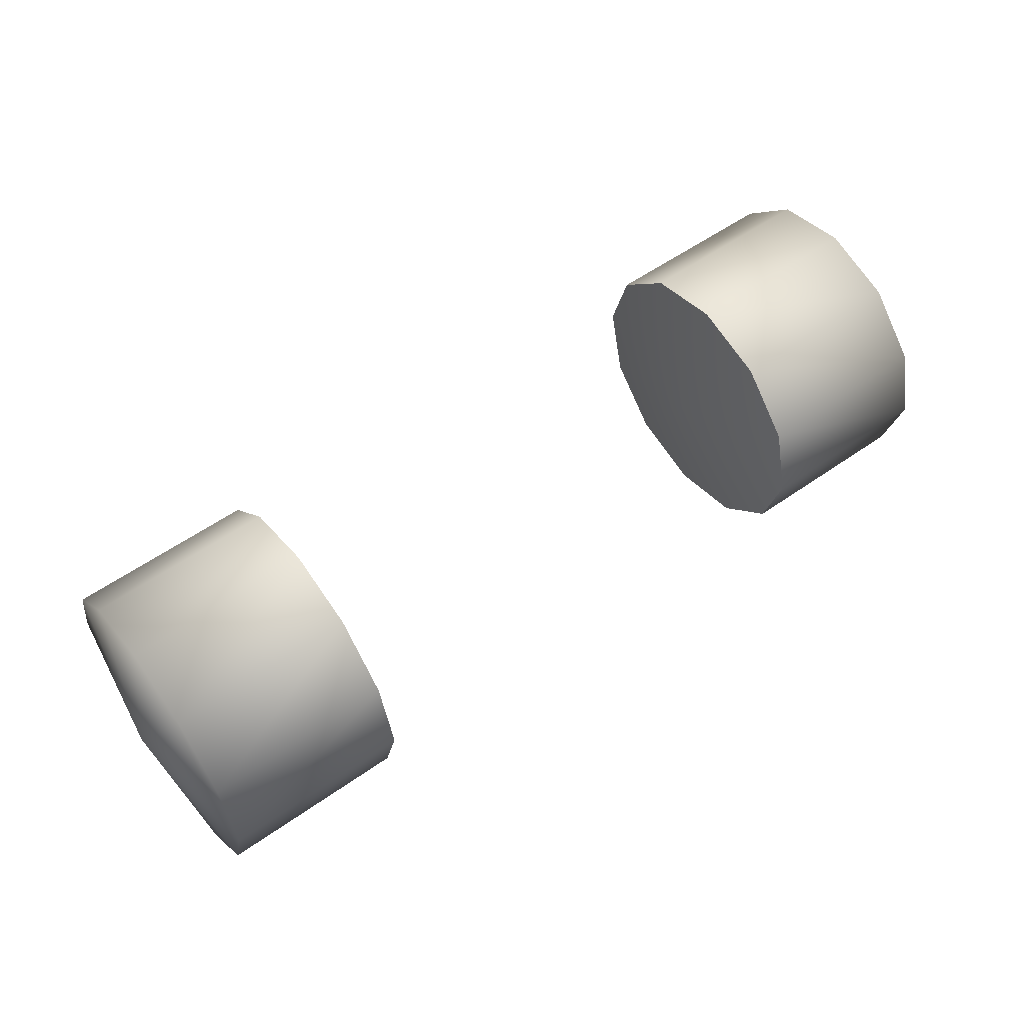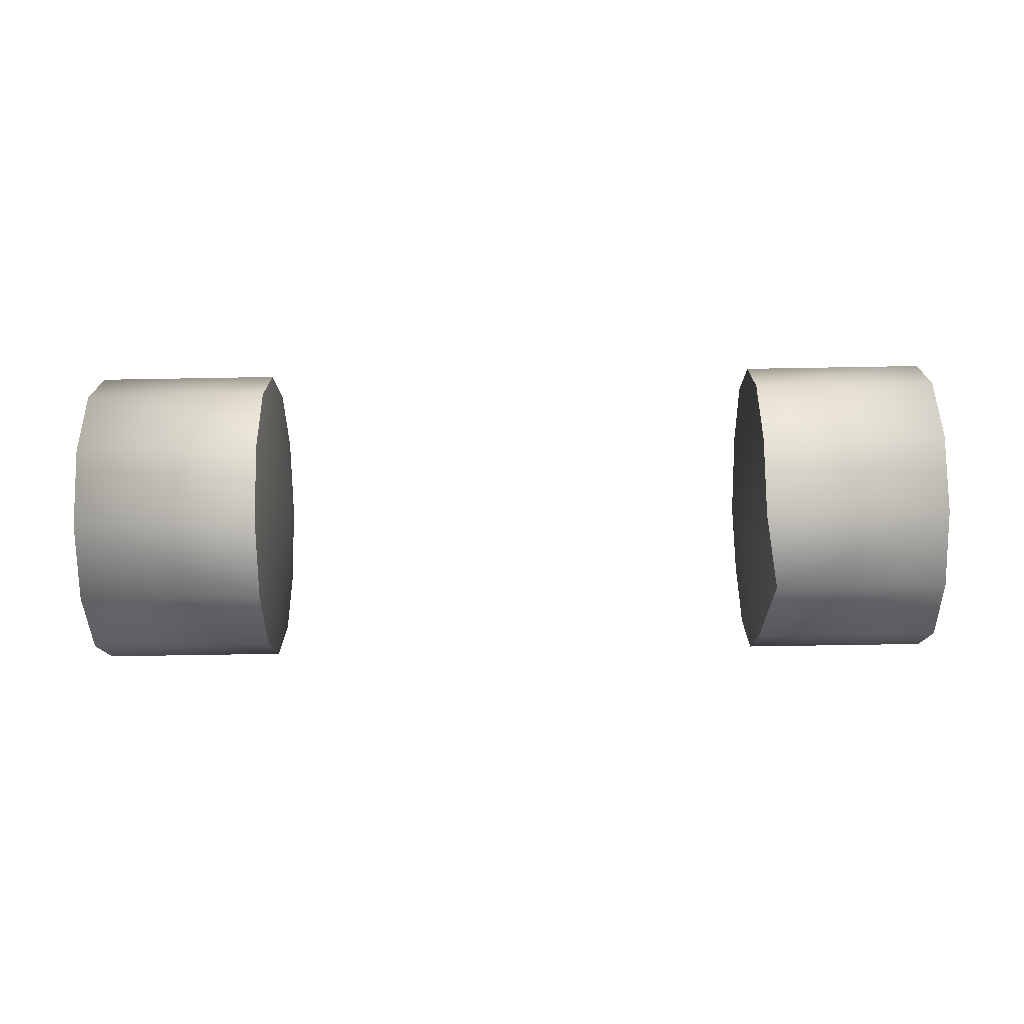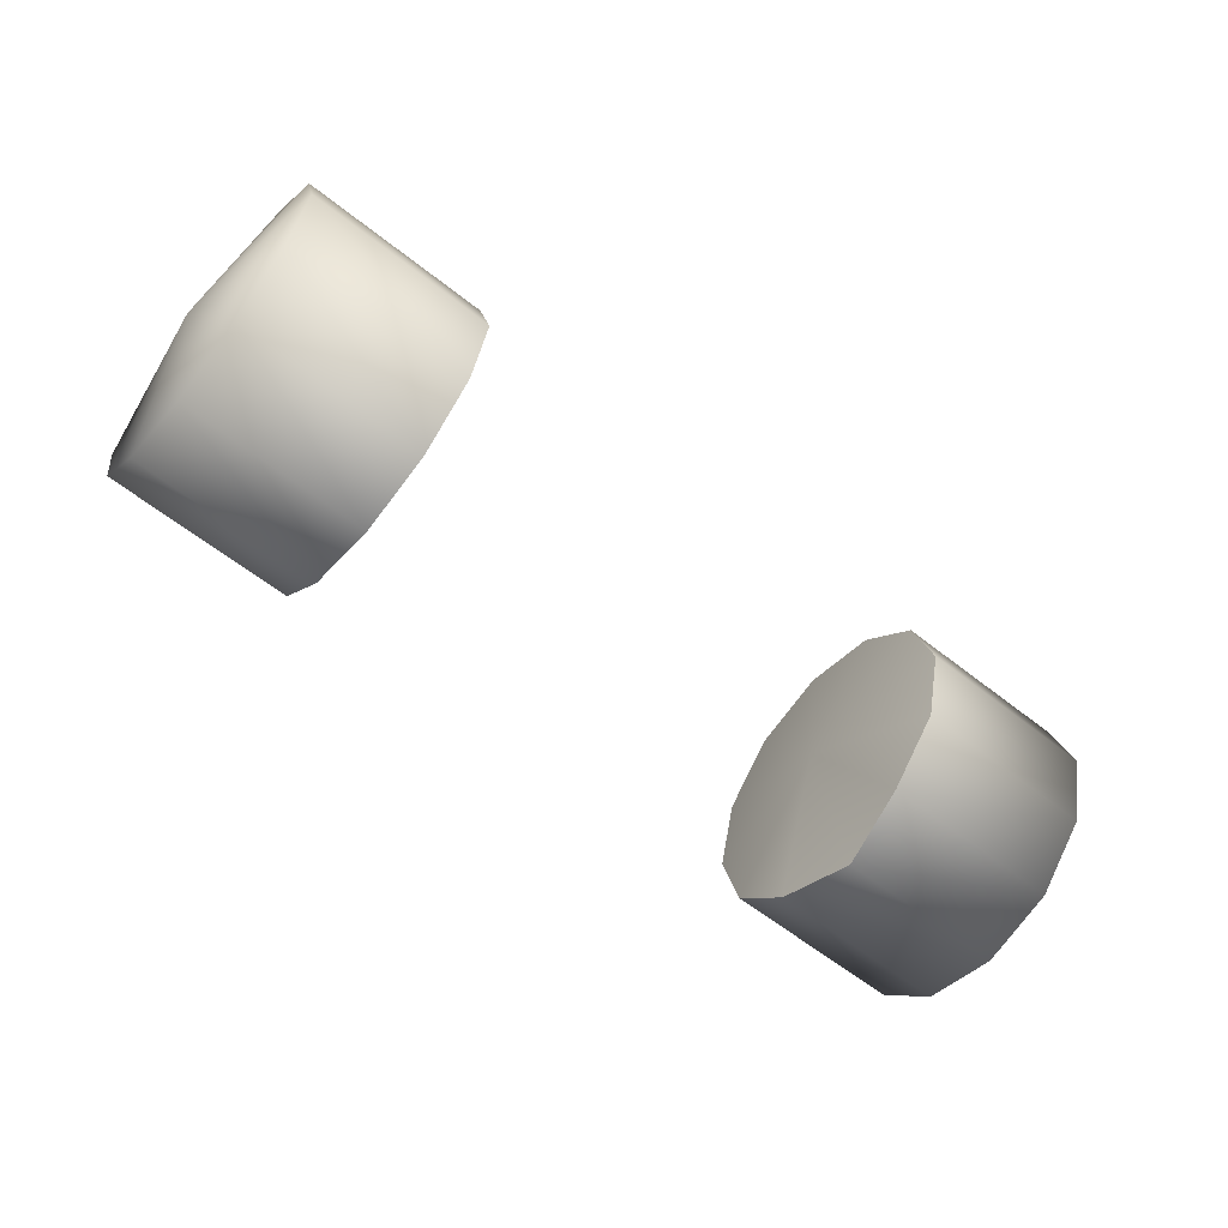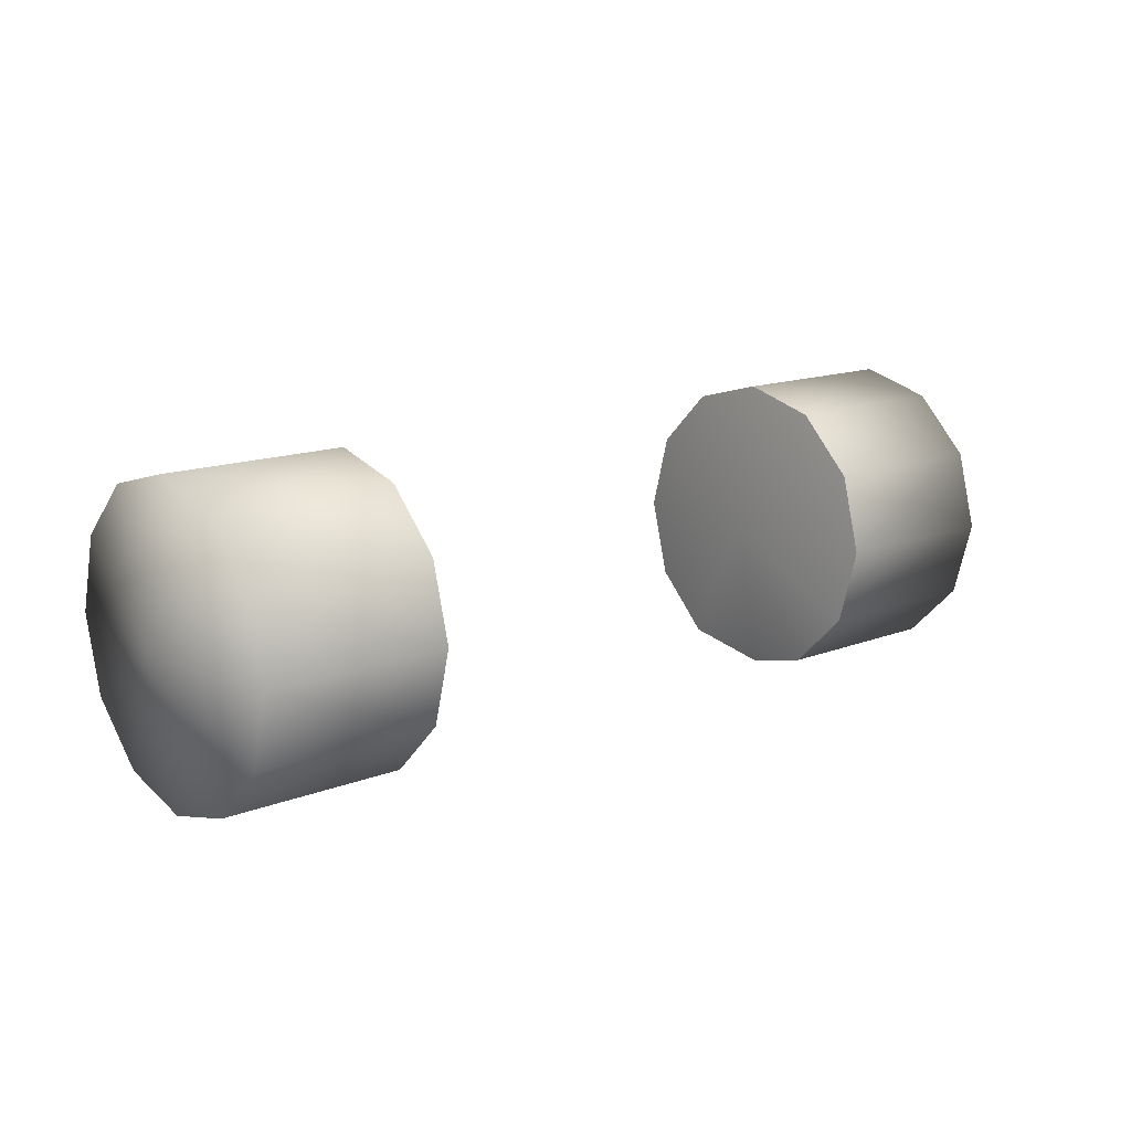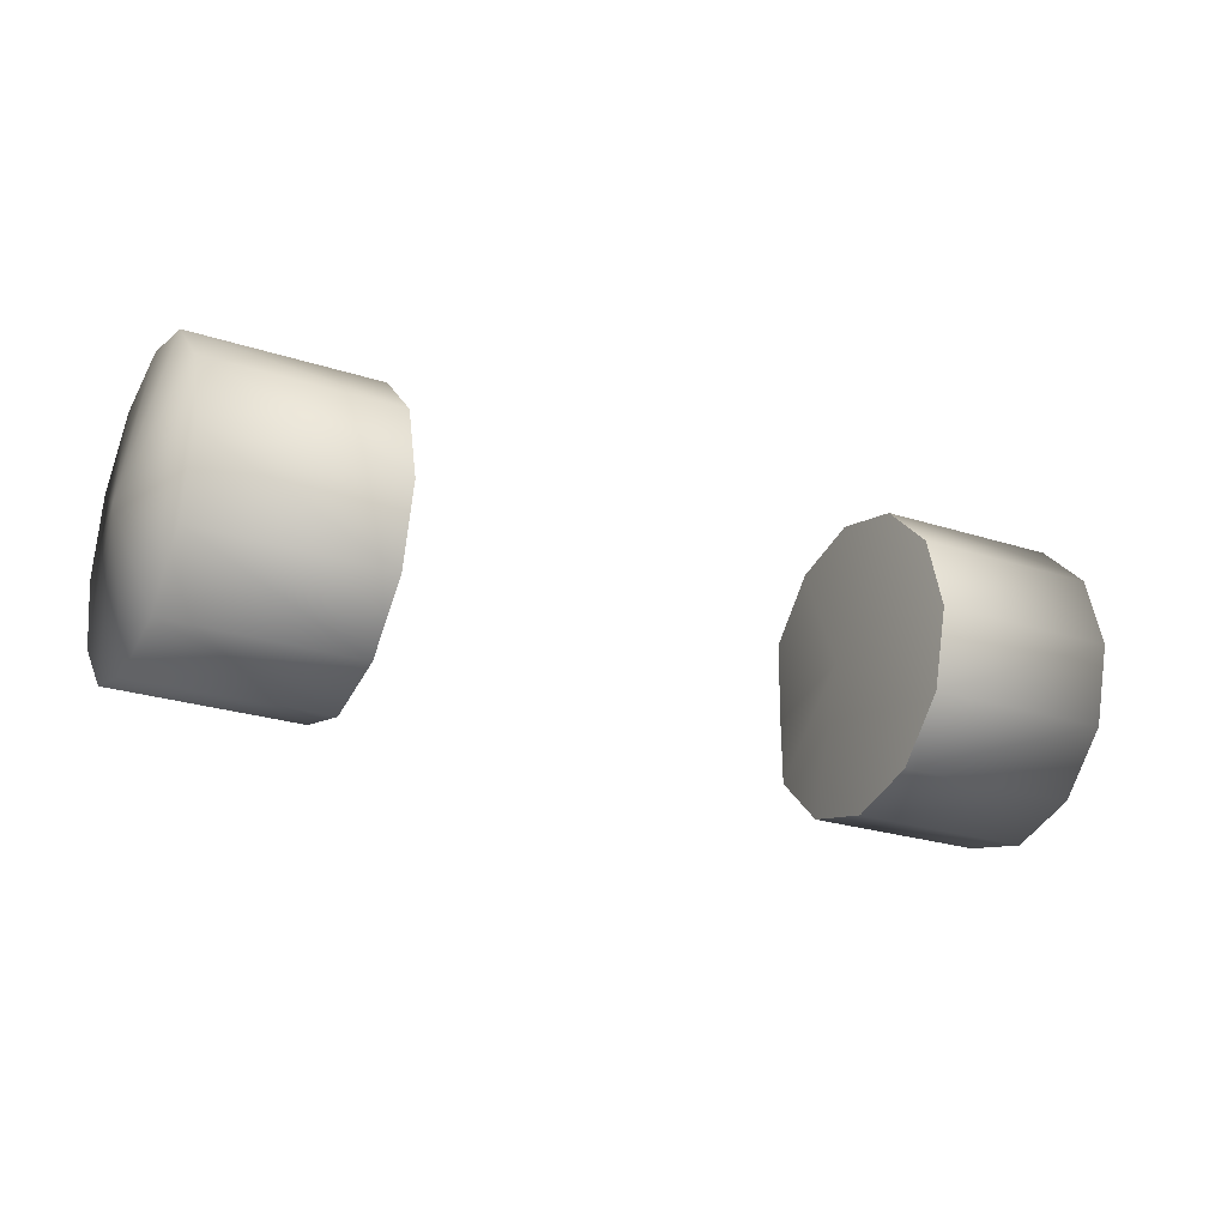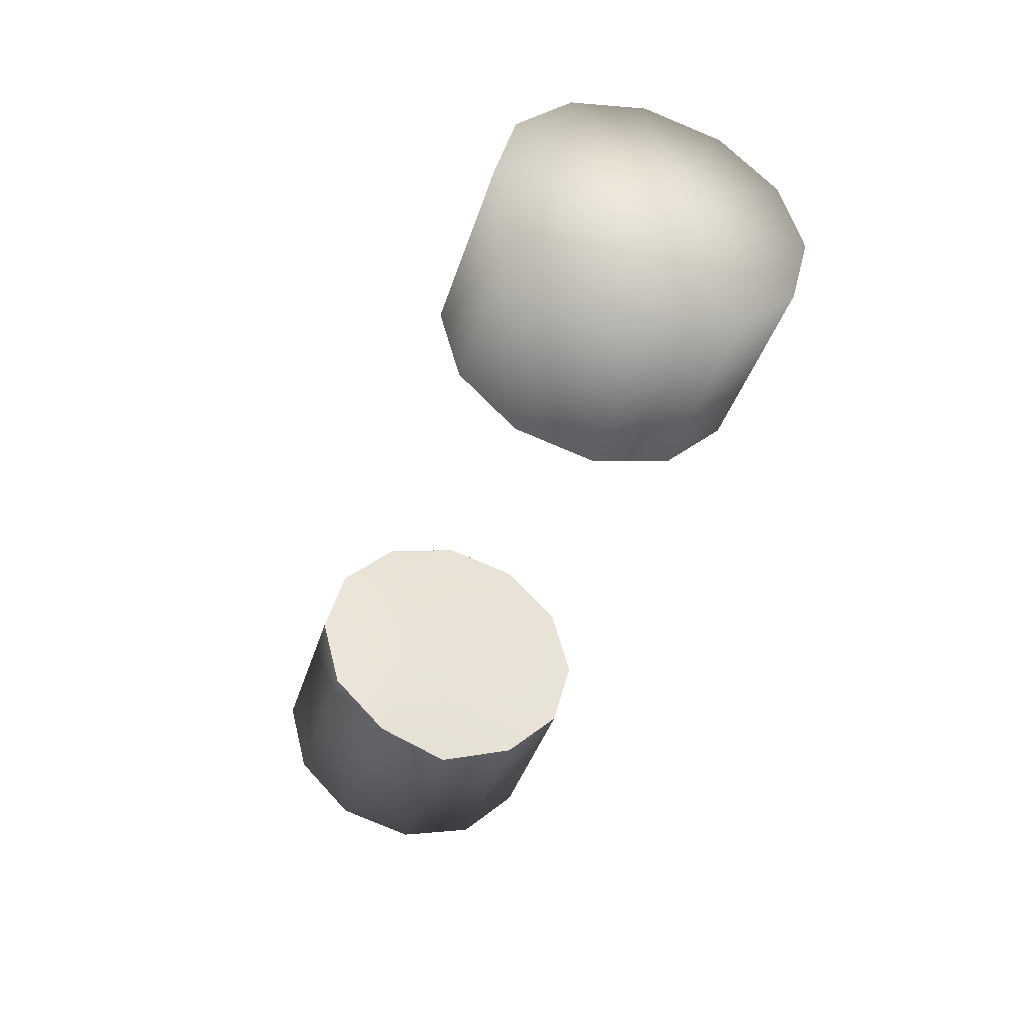
<metadata>
{"format":"obj","ext":"obj","renderer":"f3d","projection":"perspective","resolution":1024,"background":"white","views":[{"elev":56.7,"azim":-36.3,"up":"+Y"},{"elev":-57.4,"azim":-178.9,"up":"+Y"},{"elev":-60.5,"azim":141.0,"up":"+Y"},{"elev":14.4,"azim":139.8,"up":"+Y"},{"elev":-25.4,"azim":152.6,"up":"+Z"},{"elev":-41.0,"azim":73.0,"up":"+Y"}]}
</metadata>
<code>
o F2_Item_Kart_Yoshi_S.001
v -2.651 0.7665 -5.403
v -4.533 0.7665 -5.403
v -2.651 0.1973 -4.834
v -4.533 0.1973 -4.834
v -2.651 1.544 -5.612
v -4.533 1.544 -5.612
v -2.651 2.322 -5.403
v -4.533 2.322 -5.403
v -2.651 2.891 -4.834
v -4.533 2.891 -4.834
v -2.651 3.099 -4.056
v -4.533 3.099 -4.056
v -2.651 2.891 -3.279
v -4.533 2.891 -3.279
v -2.651 3.099 -4.056
v -4.533 3.099 -4.056
v -2.651 2.322 -2.71
v -4.533 2.322 -2.71
v -2.651 1.544 -2.501
v -4.533 1.544 -2.501
v -2.651 0.7665 -2.71
v -4.533 0.7665 -2.71
v -2.651 0.1973 -3.279
v -4.533 0.1973 -3.279
v -2.773 -0.01106 -4.056
v -4.533 -0.01106 -4.056
v -4.533 0.1973 -4.834
v -4.533 0.7665 -5.403
v -4.757 1.544 -4.056
v -4.533 1.544 -5.612
v -4.533 2.322 -5.403
v -4.533 2.891 -4.834
v -4.533 2.891 -3.279
v -4.533 2.322 -2.71
v -4.533 0.7665 -2.71
v -4.533 0.1973 -3.279
v -4.533 -0.01106 -4.056
v -4.533 3.099 -4.056
v -4.533 1.544 -2.501
v -2.463 1.538 -4.052
v -2.651 2.891 -4.834
v -2.651 3.099 -4.056
v -2.651 2.322 -5.403
v -2.651 1.544 -5.612
v -2.651 2.891 -3.279
v -2.651 2.322 -2.71
v -2.651 1.544 -2.501
v -2.651 0.7665 -2.71
v -2.651 0.1973 -3.279
v -2.773 -0.01106 -4.056
v -2.651 0.1973 -4.834
v -2.651 0.7665 -5.403
v 2.651 0.7665 -5.403
v 2.651 0.1973 -4.834
v 4.533 0.7665 -5.403
v 4.533 0.1973 -4.834
v 2.651 1.544 -5.612
v 4.533 1.544 -5.612
v 2.651 2.322 -5.403
v 4.533 2.322 -5.403
v 2.651 2.891 -4.834
v 4.533 2.891 -4.834
v 2.651 3.099 -4.056
v 4.533 3.099 -4.056
v 2.651 2.891 -3.279
v 2.651 3.099 -4.056
v 4.533 2.891 -3.279
v 4.533 3.099 -4.056
v 2.651 2.322 -2.71
v 4.533 2.322 -2.71
v 2.651 1.544 -2.501
v 4.533 1.544 -2.501
v 2.651 0.7665 -2.71
v 4.533 0.7665 -2.71
v 2.651 0.1973 -3.279
v 4.533 0.1973 -3.279
v 2.651 -0.01106 -4.056
v 4.533 -0.01106 -4.056
v 4.533 0.1973 -4.834
v 4.757 1.544 -4.056
v 4.533 0.7665 -5.403
v 4.533 1.544 -5.612
v 4.533 2.322 -5.403
v 4.533 2.891 -4.834
v 4.533 2.891 -3.279
v 4.533 2.322 -2.71
v 4.533 0.7665 -2.71
v 4.533 0.1973 -3.279
v 4.533 -0.01106 -4.056
v 4.533 3.099 -4.056
v 4.533 1.544 -2.501
v 2.463 1.538 -4.052
v 2.651 3.099 -4.056
v 2.651 2.891 -4.834
v 2.651 2.322 -5.403
v 2.651 1.544 -5.612
v 2.651 2.891 -3.279
v 2.651 2.322 -2.71
v 2.651 1.544 -2.501
v 2.651 0.7665 -2.71
v 2.651 0.1973 -3.279
v 2.651 -0.01106 -4.056
v 2.651 0.1973 -4.834
v 2.651 0.7665 -5.403
f 1 3 2
f 6 1 2
f 5 1 6
f 8 5 6
f 7 5 8
f 10 7 8
f 9 7 10
f 12 9 10
f 11 9 12
f 2 3 4
f 3 25 4
f 4 25 26
f 25 23 26
f 26 23 24
f 23 21 24
f 24 21 22
f 21 19 22
f 22 19 20
f 19 17 20
f 20 17 18
f 17 13 18
f 18 13 14
f 13 15 14
f 14 15 16
f 27 29 28
f 29 27 37
f 37 36 29
f 35 29 36
f 39 29 35
f 34 29 39
f 33 29 34
f 38 29 33
f 32 29 38
f 31 29 32
f 31 30 29
f 30 28 29
f 40 42 41
f 43 40 41
f 43 44 40
f 40 44 52
f 51 40 52
f 51 50 40
f 40 50 49
f 40 49 48
f 48 47 40
f 40 47 46
f 46 45 40
f 45 42 40
f 53 55 54
f 53 58 55
f 57 58 53
f 57 60 58
f 59 60 57
f 59 62 60
f 61 62 59
f 61 64 62
f 63 64 61
f 54 55 56
f 54 56 77
f 77 56 78
f 77 78 75
f 75 78 76
f 75 76 73
f 73 76 74
f 73 74 71
f 71 74 72
f 71 72 69
f 69 72 70
f 69 70 65
f 65 70 67
f 65 67 66
f 66 67 68
f 79 81 80
f 80 89 79
f 89 80 88
f 87 88 80
f 91 87 80
f 86 91 80
f 85 86 80
f 90 85 80
f 84 90 80
f 83 84 80
f 83 80 82
f 82 80 81
f 92 94 93
f 95 94 92
f 95 92 96
f 92 104 96
f 103 104 92
f 103 92 102
f 92 101 102
f 92 100 101
f 100 92 99
f 92 98 99
f 98 92 97
f 97 92 93

</code>
